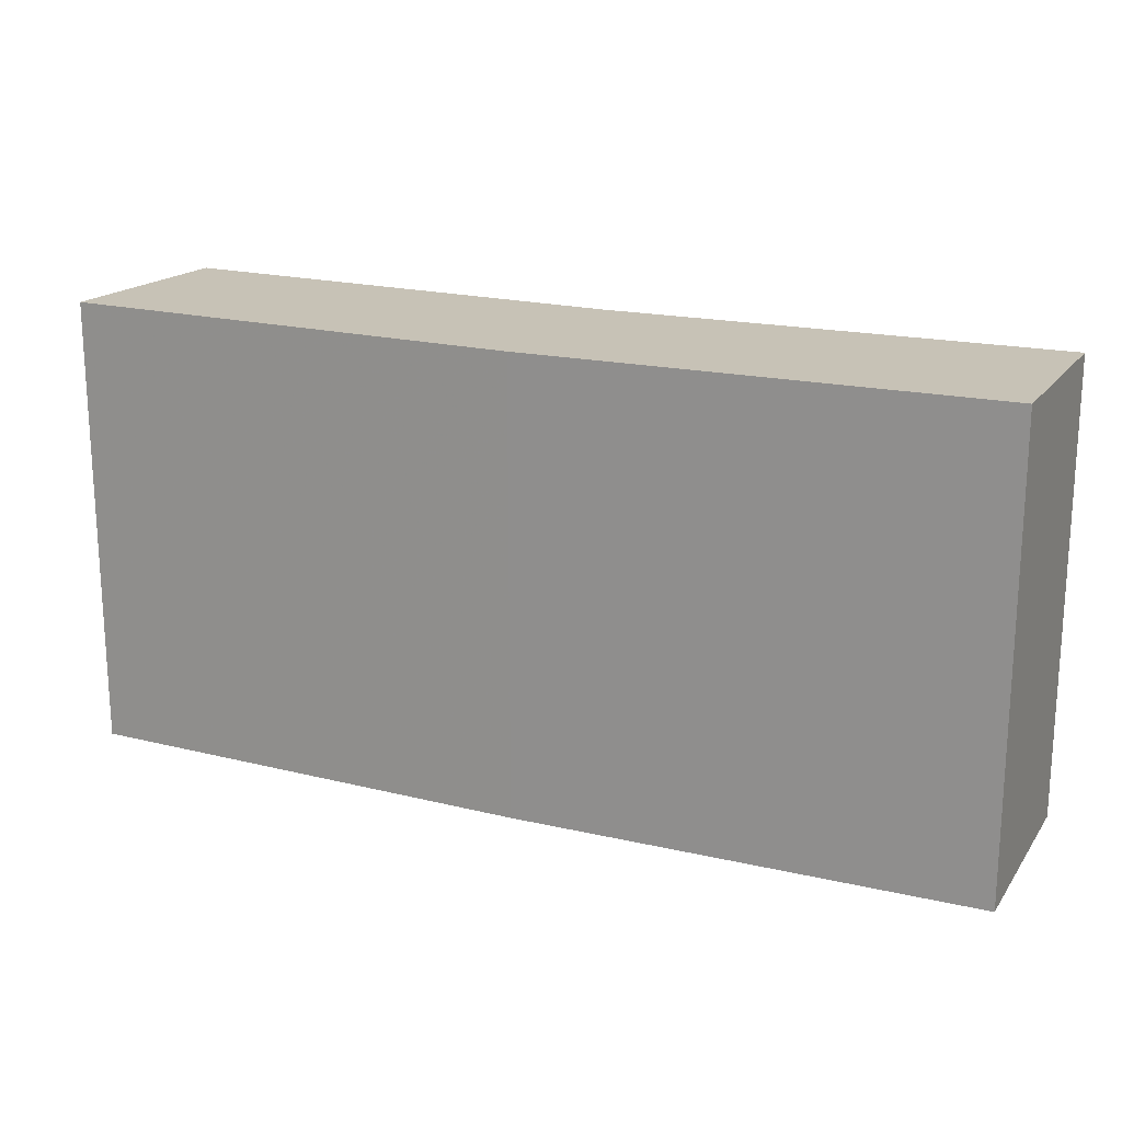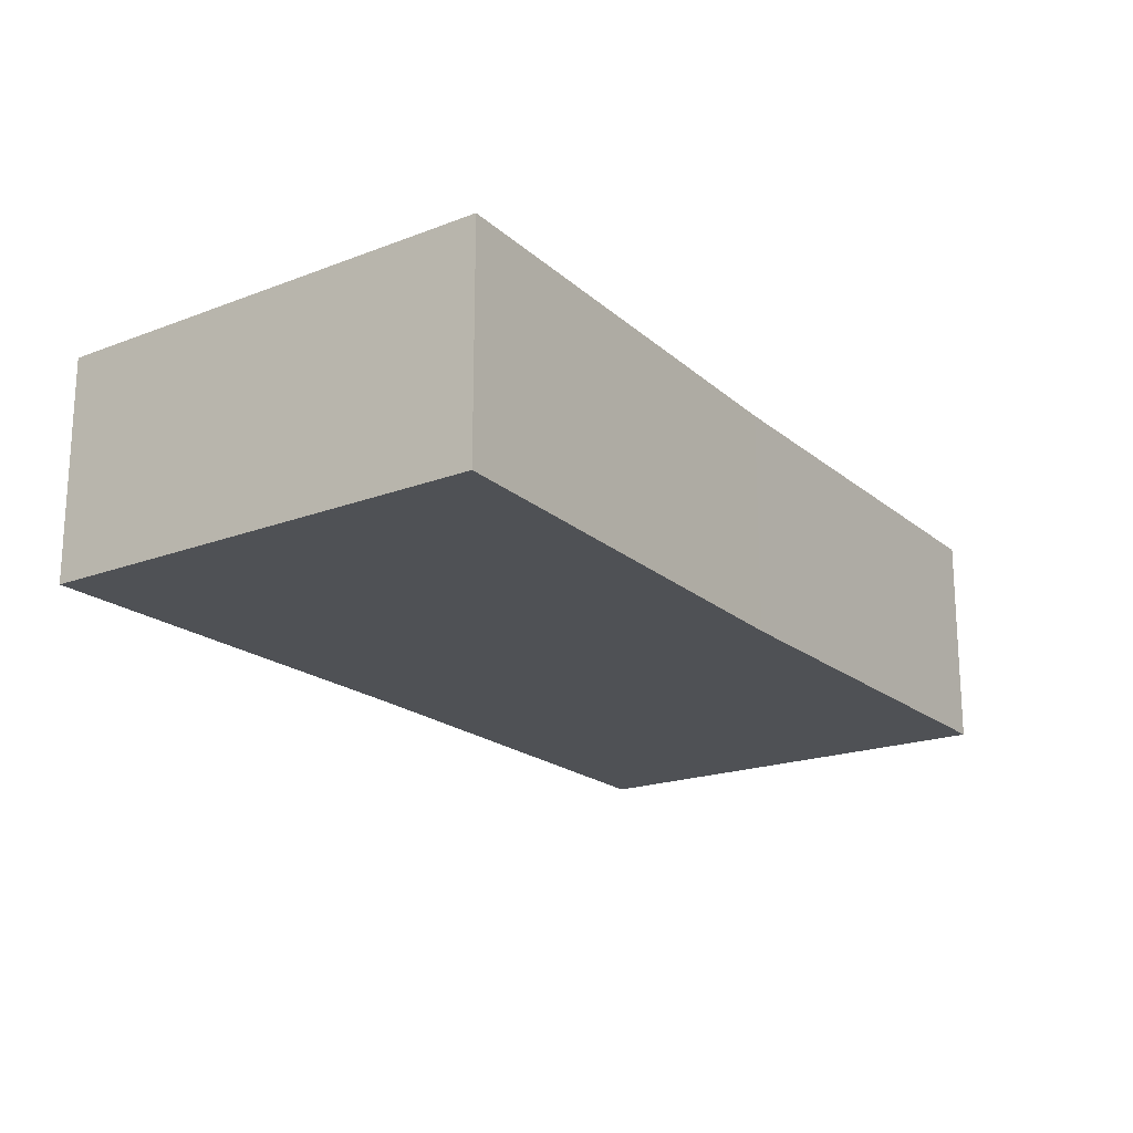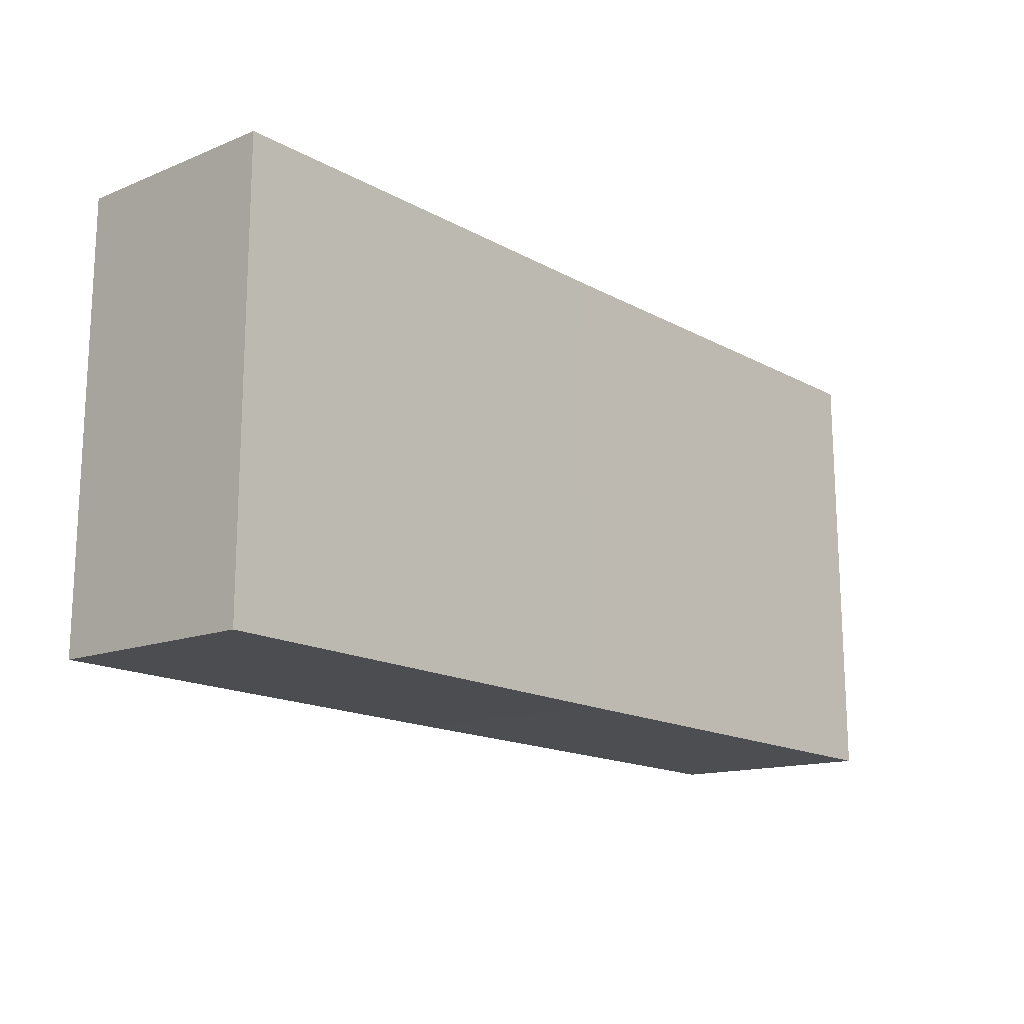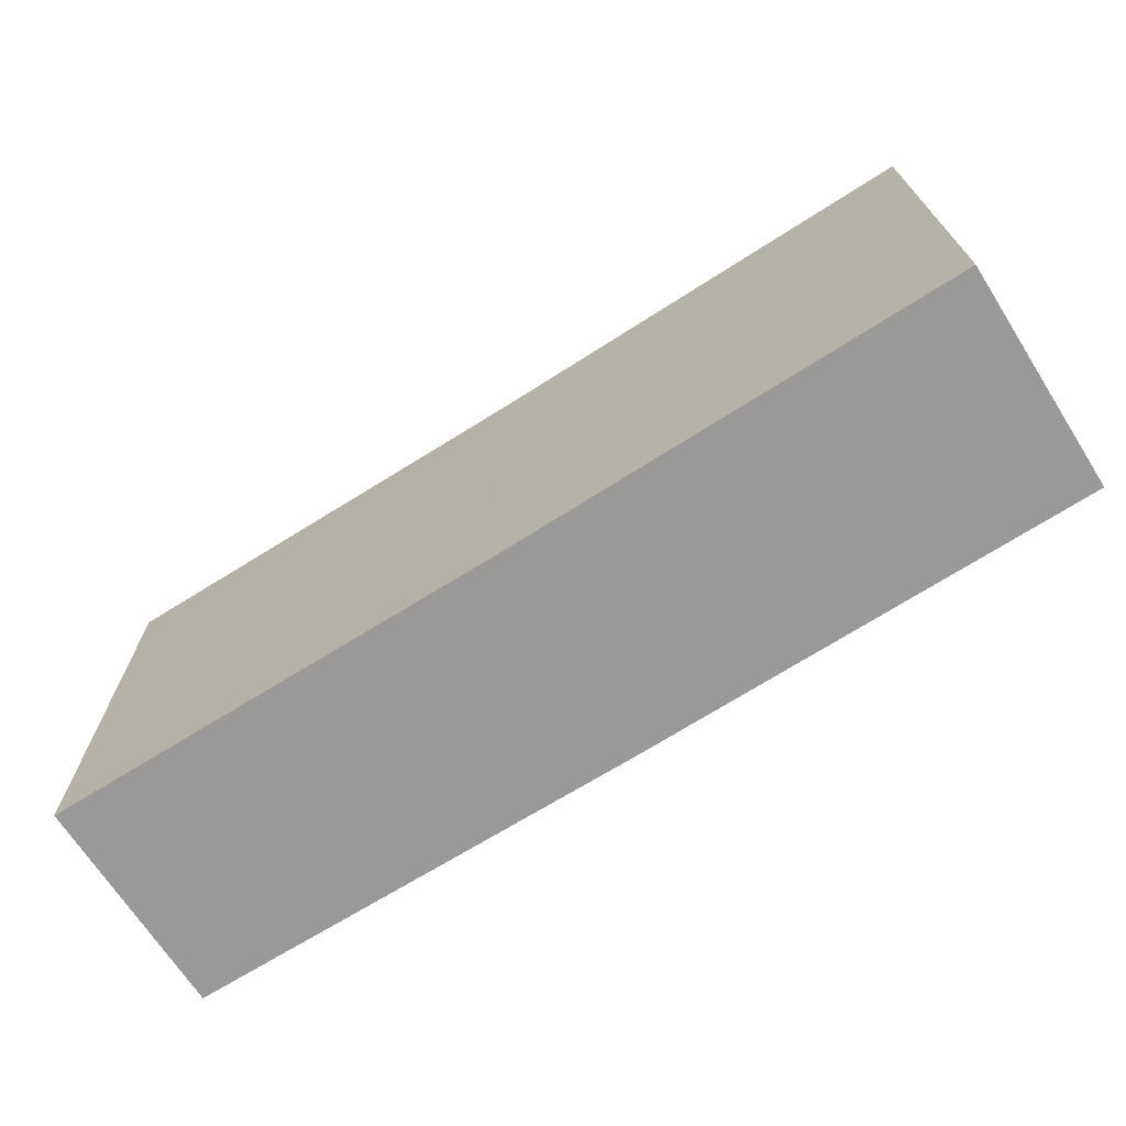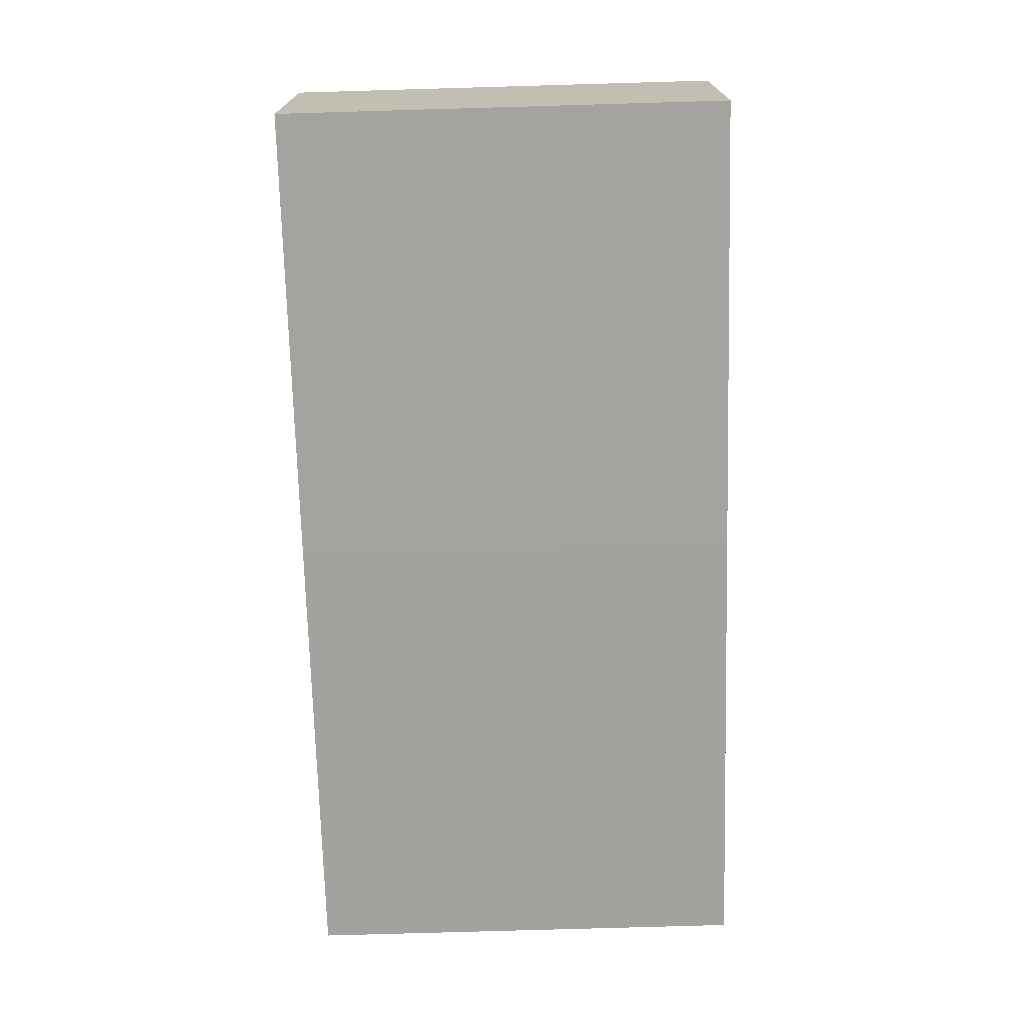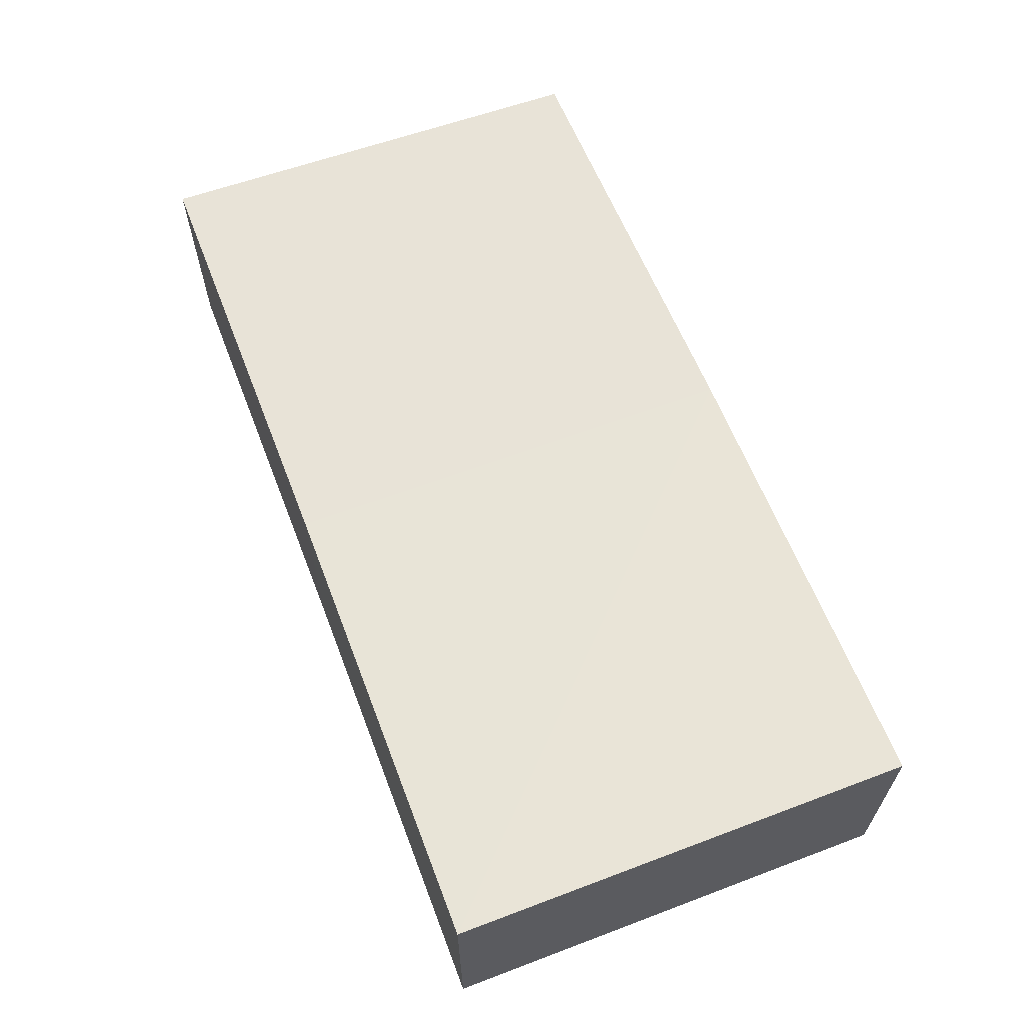
<metadata>
{"format":"obj","ext":"obj","renderer":"f3d","projection":"perspective","resolution":1024,"background":"white","views":[{"elev":18.7,"azim":24.2,"up":"+Y"},{"elev":-19.9,"azim":124.1,"up":"+Z"},{"elev":-16.0,"azim":132.1,"up":"+Y"},{"elev":-69.4,"azim":-147.9,"up":"+Y"},{"elev":-72.9,"azim":91.6,"up":"+Z"},{"elev":61.8,"azim":-111.1,"up":"+Z"}]}
</metadata>
<code>
o 8238
v 2202 1860 7.539
v 2202 1860 7.535
v 2202 1860 7.535
v 2202 1860 7.539
v 2202 1860 7.535
v 2202 1860 7.535
v 2202 1860 7.535
v 2202 1860 7.539
v 2202 1860 7.539
v 2202 1860 7.539
v 2202 1860 7.535
v 2202 1860 7.539
v 2202 1860 7.539
v 2202 1860 7.535
v 2202 1860 7.539
v 2202 1860 7.535
v 2202 1860 7.539
v 2202 1860 7.535
v 2202 1860 7.535
v 2202 1860 7.539
v 2202 1860 7.539
v 2202 1860 7.535
v 2202 1860 7.535
v 2202 1860 7.539
f 1 2 3
f 4 5 2
f 6 5 7
f 8 4 9
f 8 5 10
f 8 11 7
f 12 13 10
f 14 13 7
f 14 15 10
f 16 13 17
f 14 16 18
f 19 17 20
f 9 21 20
f 19 21 3
f 18 22 3
f 1 22 20
f 23 21 15
f 24 15 21
f 23 11 22
f 24 22 11

</code>
